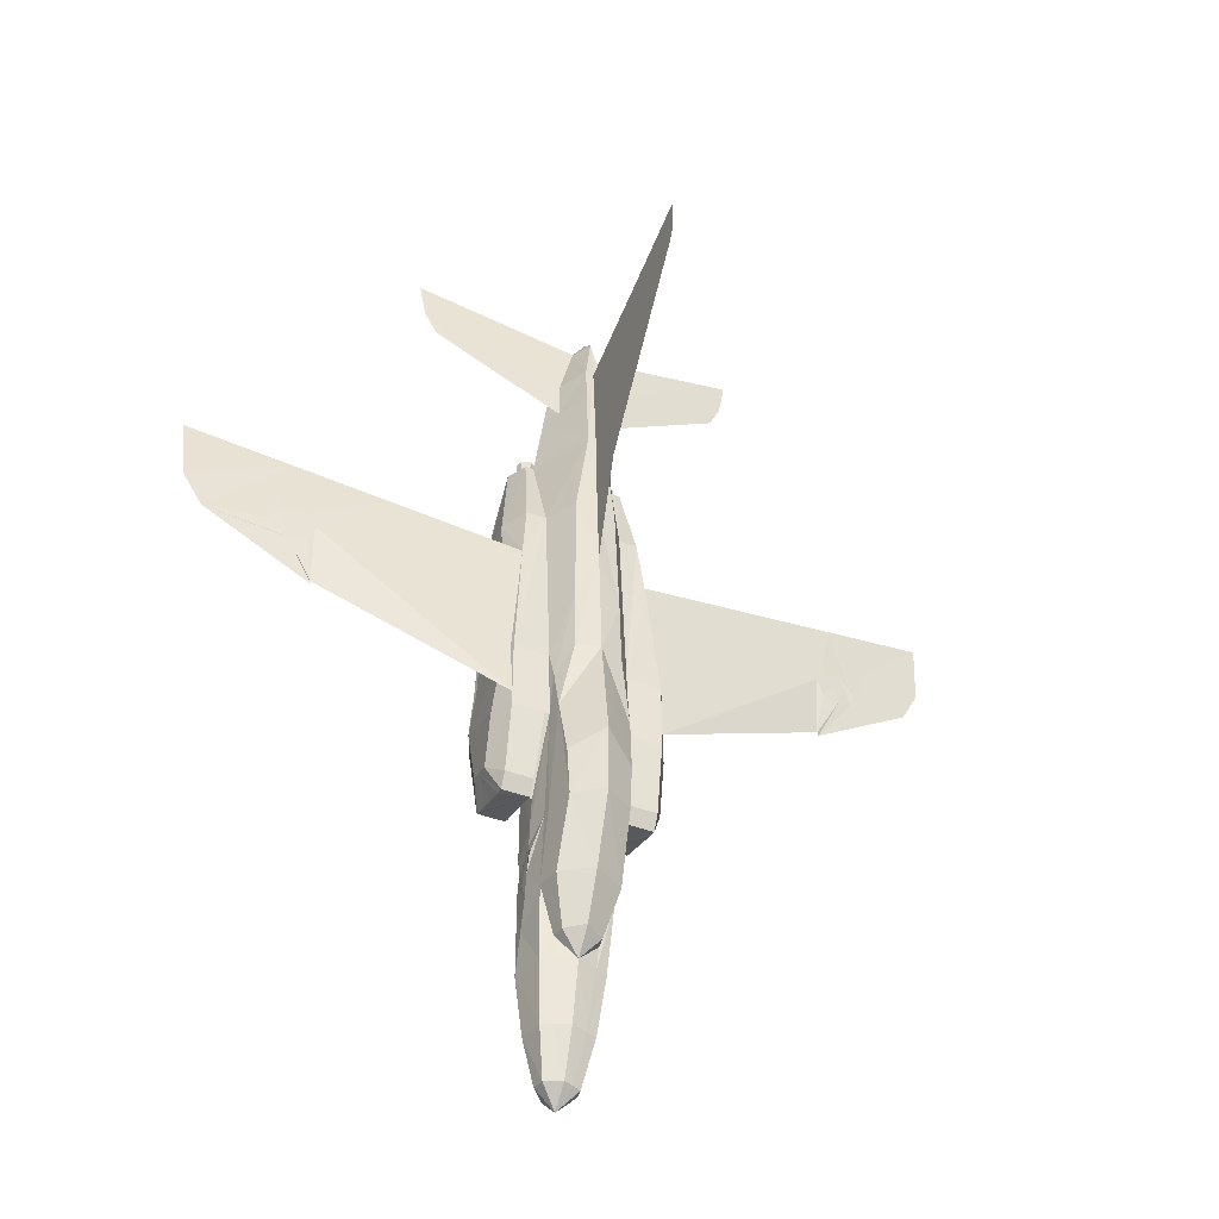
<metadata>
{"format":"obj","ext":"obj","renderer":"f3d","projection":"perspective","resolution":1024,"background":"white","views":[{"elev":-43.6,"azim":156.1,"up":"+Z"}]}
</metadata>
<code>
v 0.3824 0.1192 0.2898
v 0.3809 0.1301 0.3988
v 0.3832 0.1457 0.3988
v 0.4922 0.1301 0.4128
v 0.5311 0.1114 0.6168
v 0.4821 0.1184 0.6051
v 0.6137 0.09897 0.637
v 0.4252 0.0834 0.866
v 0.4182 0.0834 0.866
v 0.4182 0.06783 0.757
v 0.44 0.06549 0.7445
v 0.4416 0.06783 0.757
v 0.4494 0.05615 0.757
v 0.4891 0.05615 0.6908
v 0.4922 0.05225 0.6635
v 0.4922 0.05615 0.6635
v 0.5 0.05225 0.4689
v 0.4992 0.05615 0.4689
v 0.5039 0.05225 0.4182
v 0.5039 0.05615 0.4167
v 0.5039 0.05615 0.405
v 0.4945 0.05615 0.3326
v 0.4922 0.05225 0.3287
v 0.4922 0.05615 0.3271
v 0.465 0.05615 0.3271
v 0.465 0.05225 0.3287
v 0.4642 0.05615 0.3279
v 0.4634 0.03824 0.3754
v 0.4618 0.05615 0.3754
v 0.4439 0.02578 0.4182
v 0.4556 0.05615 0.391
v 0.4525 0.0507 0.3988
v 0.4416 0.0507 0.3988
v 0.4463 0.05615 0.3918
v 0.4416 0.0507 0.2898
v 0.4299 0.04914 0.2898
v 0.4284 0.04914 0.09119
v 0.4346 0.0507 0.09119
v 0.4416 0.0507 0.1496
v 0.4299 0.04914 0.1496
v 0.4416 0.0507 0.2197
v 0.4299 0.04914 0.2197
v 0.3949 0.1535 0.4689
v 0.4182 0.1613 0.4689
v 0.3816 0.1371 0.44
v 0.3863 0.141 0.4689
v 0.3957 0.1511 0.5343
v 0.4229 0.04914 0.04447
v 0.447 0.05615 0.2898
v 0.447 0.05615 0.2197
v 0.447 0.05615 0.1496
v 0.44 0.05615 0.09119
v 0.4284 0.05615 0.04447
v 0.4182 0.06783 0.025
v 0.4533 0.1107 0.2197
v 0.4533 0.1262 0.2898
v 0.4541 0.1192 0.2898
v 0.4922 0.025 0.4182
v 0.479 0.025 0.4689
v 0.4821 0.03123 0.5171
v 0.4868 0.04525 0.6635
v 0.4766 0.04057 0.6635
v 0.4727 0.05615 0.757
v 0.4611 0.05225 0.757
v 0.4299 0.04836 0.6635
v 0.433 0.04057 0.6635
v 0.4299 0.04836 0.4689
v 0.4354 0.02578 0.4689
v 0.4182 0.09897 0.9205
v 0.3949 0.0507 0.3988
v 0.4066 0.04914 0.3988
v 0.4066 0.04992 0.4354
v 0.4066 0.04836 0.4689
v 0.4299 0.04992 0.4354
v 0.4299 0.04914 0.3988
v 0.4548 0.1371 0.44
v 0.4556 0.1301 0.3988
v 0.4533 0.1457 0.3988
v 0.4408 0.1511 0.5343
v 0.4502 0.141 0.4689
v 0.4416 0.1535 0.4689
v 0.4182 0.1543 0.5903
v 0.4112 0.0834 0.866
v 0.3544 0.1184 0.6051
v 0.3053 0.1114 0.6168
v 0.3443 0.1301 0.4128
v 0.2228 0.09897 0.637
v 0.3925 0.02578 0.4182
v 0.384 0.0507 0.3988
v 0.4011 0.02578 0.4689
v 0.3575 0.025 0.4689
v 0.3443 0.025 0.4182
v 0.4034 0.04057 0.6635
v 0.3598 0.04057 0.6635
v 0.4066 0.04836 0.6635
v 0.3754 0.05225 0.757
v 0.3949 0.06783 0.757
v 0.3871 0.05615 0.757
v 0.3443 0.05225 0.6635
v 0.3497 0.04525 0.6635
v 0.3637 0.05615 0.757
v 0.3544 0.03123 0.5171
v 0.3365 0.05225 0.4689
v 0.3326 0.05225 0.4182
v 0.3326 0.05615 0.405
v 0.4182 0.06082 0.7243
v 0.3964 0.06549 0.7445
v 0.3443 0.05615 0.6635
v 0.3474 0.05615 0.6908
v 0.3373 0.05615 0.4689
v 0.3326 0.05615 0.4167
v 0.3443 0.05615 0.3271
v 0.3443 0.05225 0.3287
v 0.3419 0.05615 0.3326
v 0.3723 0.05615 0.3279
v 0.3715 0.05225 0.3287
v 0.3715 0.05615 0.3271
v 0.3746 0.05615 0.3754
v 0.3731 0.03824 0.3754
v 0.3809 0.05615 0.391
v 0.3902 0.05615 0.3918
v 0.3894 0.05615 0.2898
v 0.3949 0.0507 0.2898
v 0.4066 0.04914 0.1496
v 0.3949 0.0507 0.1496
v 0.4019 0.0507 0.09119
v 0.4066 0.04914 0.2197
v 0.3949 0.0507 0.2197
v 0.4066 0.04914 0.2898
v 0.4081 0.04914 0.09119
v 0.4136 0.04914 0.04447
v 0.3894 0.05615 0.2197
v 0.3894 0.05615 0.1496
v 0.3964 0.05615 0.09119
v 0.4081 0.05615 0.04447
v 0.3832 0.1262 0.2898
v 0.3832 0.1107 0.2197
v 0.1566 0.09352 0.5802
v 0.1582 0.08963 0.5132
v 0.1511 0.09197 0.5966
v 0.1325 0.08496 0.6596
v 0.1504 0.09275 0.5639
v 0.1348 0.08885 0.6036
v 0.1332 0.09041 0.5584
v 0.1177 0.08729 0.5646
v 0.0507 0.07717 0.581
v 0.1589 0.09352 0.5055
v 0.1114 0.08652 0.581
v 0.1184 0.08652 0.5973
v 0.6783 0.08963 0.5132
v 0.6799 0.09352 0.5802
v 0.6853 0.09197 0.5966
v 0.704 0.08496 0.6596
v 0.6861 0.09275 0.5639
v 0.7017 0.08885 0.6036
v 0.7032 0.09041 0.5584
v 0.6775 0.09352 0.5055
v 0.7858 0.07717 0.581
v 0.725 0.08652 0.581
v 0.7188 0.08729 0.5646
v 0.8052 0.07328 0.6176
v 0.8115 0.06783 0.6869
v 0.718 0.08652 0.5973
v 0.4182 0.04836 0.4689
v 0.3824 0.07484 0.757
v 0.3863 0.06783 0.757
v 0.3824 0.06004 0.757
v 0.3754 0.05693 0.757
v 0.3326 0.0725 0.3505
v 0.3559 0.06783 0.757
v 0.3676 0.06004 0.757
v 0.3645 0.06783 0.757
v 0.3676 0.07484 0.757
v 0.3668 0.08729 0.757
v 0.3754 0.07873 0.757
v 0.3754 0.08729 0.757
v 0.3326 0.0834 0.3474
v 0.3443 0.1107 0.3131
v 0.3326 0.0982 0.3435
v 0.4019 0.0834 0.866
v 0.3746 0.06783 0.3754
v 0.3988 0.06783 0.04447
v 0.3871 0.06783 0.09119
v 0.3925 0.09352 0.08963
v 0.4182 0.1145 0.9361
v 0.4066 0.1107 0.9205
v 0.3793 0.06783 0.1496
v 0.3871 0.1029 0.148
v 0.3443 0.1021 0.3147
v 0.3443 0.0834 0.3201
v 0.3357 0.0834 0.3404
v 0.3443 0.06549 0.3248
v 0.4182 0.1301 0.9205
v 0.3941 0.09352 0.866
v 0.4587 0.09664 0.2898
v 0.4587 0.1005 0.3209
v 0.4572 0.06783 0.3754
v 0.4354 0.08107 0.04291
v 0.4439 0.09352 0.08963
v 0.4494 0.06783 0.09119
v 0.4346 0.0834 0.866
v 0.4494 0.1029 0.148
v 0.4572 0.06783 0.1496
v 0.458 0.08729 0.2197
v 0.4572 0.07795 0.1901
v 0.4377 0.06783 0.04447
v 0.4182 0.04836 0.09119
v 0.4182 0.04836 0.1496
v 0.4572 0.06783 0.2197
v 0.4182 0.04836 0.2197
v 0.4182 0.04836 0.2898
v 0.4572 0.06783 0.2898
v 0.4182 0.04836 0.3988
v 0.3793 0.07795 0.1901
v 0.3785 0.08729 0.2197
v 0.4182 0.04836 0.04447
v 0.3871 0.09897 0.866
v 0.3871 0.07951 0.757
v 0.4603 0.1301 0.3988
v 0.4634 0.1005 0.3209
v 0.4618 0.06783 0.3754
v 0.4805 0.06783 0.757
v 0.465 0.1107 0.3131
v 0.4922 0.1184 0.3287
v 0.4922 0.1107 0.3131
v 0.465 0.1184 0.3287
v 0.4922 0.1301 0.3988
v 0.4572 0.1301 0.4689
v 0.4922 0.1301 0.4689
v 0.5039 0.0982 0.3435
v 0.5039 0.1083 0.3988
v 0.4984 0.1184 0.4689
v 0.4572 0.1145 0.6635
v 0.4766 0.1122 0.6659
v 0.4922 0.08652 0.6635
v 0.4611 0.08729 0.757
v 0.4696 0.08729 0.757
v 0.4182 0.1457 0.757
v 0.4268 0.1457 0.757
v 0.4385 0.1449 0.6635
v 0.4268 0.1418 0.8232
v 0.4268 0.1387 0.866
v 0.4182 0.1379 0.866
v 0.4299 0.1107 0.9205
v 0.4182 0.04836 0.6635
v 0.4541 0.0943 0.8232
v 0.4494 0.09897 0.866
v 0.4424 0.09352 0.866
v 0.3933 0.1099 0.866
v 0.4097 0.1387 0.866
v 0.4097 0.1457 0.757
v 0.4097 0.1418 0.8232
v 0.398 0.1449 0.6635
v 0.3793 0.1145 0.6635
v 0.4182 0.1496 0.6635
v 0.3443 0.08652 0.6635
v 0.3598 0.1122 0.6659
v 0.338 0.1184 0.4689
v 0.3793 0.1301 0.4689
v 0.3443 0.1301 0.4689
v 0.3326 0.1083 0.3988
v 0.3427 0.1262 0.4689
v 0.3443 0.1184 0.3287
v 0.3762 0.1301 0.3988
v 0.3443 0.1301 0.3988
v 0.5039 0.0834 0.3474
v 0.4494 0.07951 0.757
v 0.4541 0.07484 0.757
v 0.4611 0.07873 0.757
v 0.4689 0.07484 0.757
v 0.472 0.06783 0.757
v 0.4689 0.06004 0.757
v 0.4611 0.05693 0.757
v 0.4541 0.06004 0.757
v 0.4502 0.06783 0.757
v 0.5039 0.0725 0.3505
v 0.3793 0.06783 0.2197
v 0.3777 0.09664 0.2898
v 0.3777 0.1005 0.3209
v 0.4011 0.08107 0.04291
v 0.4089 0.08418 0.04369
v 0.4027 0.09742 0.09041
v 0.3988 0.1075 0.1488
v 0.4393 0.1091 0.1714
v 0.4377 0.1075 0.1488
v 0.4338 0.09742 0.09041
v 0.4276 0.08418 0.04369
v 0.3925 0.1107 0.8232
v 0.3715 0.1107 0.3131
v 0.3715 0.1184 0.3287
v 0.3731 0.1005 0.3209
v 0.3793 0.06783 0.3754
v 0.3824 0.0943 0.8232
v 0.4439 0.1107 0.8232
v 0.4432 0.1099 0.866
v 0.4938 0.1262 0.4689
v 0.5008 0.0834 0.3404
v 0.4922 0.0834 0.3201
v 0.4922 0.1021 0.3147
v 0.4922 0.06549 0.3248
v 0.3793 0.06783 0.2898
v 0.3785 0.0943 0.2734
v 0.3785 0.07951 0.2804
v 0.3793 0.06783 0.2742
v 0.3785 0.09041 0.2446
v 0.377 0.09975 0.2594
v 0.3793 0.06783 0.2461
v 0.3785 0.07951 0.2399
v 0.3832 0.06238 0.2602
v 0.4572 0.06783 0.2742
v 0.458 0.07951 0.2804
v 0.458 0.0943 0.2734
v 0.458 0.09041 0.2446
v 0.4595 0.09975 0.2594
v 0.458 0.07951 0.2399
v 0.4572 0.06783 0.2461
v 0.4533 0.06238 0.2602
v 0.4182 0.1145 0.1496
v 0.3972 0.1091 0.1714
v 0.3995 0.1223 0.1706
v 0.4182 0.1768 0.3598
v 0.447 0.1589 0.2882
v 0.4494 0.1574 0.338
v 0.4369 0.1223 0.1706
v 0.4182 0.134 0.173
v 0.4486 0.1356 0.2181
v 0.4182 0.1535 0.2197
v 0.4182 0.1768 0.2898
v 0.3879 0.1356 0.2181
v 0.3894 0.1589 0.2882
v 0.3871 0.1574 0.338
v 0.3676 0.07484 0.7764
v 0.3645 0.06783 0.7764
v 0.3676 0.06004 0.7764
v 0.4611 0.07873 0.7764
v 0.4541 0.07484 0.7764
v 0.4502 0.06783 0.7764
v 0.3824 0.07484 0.7764
v 0.3863 0.06783 0.7764
v 0.3754 0.07873 0.7764
v 0.3824 0.06004 0.7764
v 0.3754 0.05693 0.7764
v 0.4689 0.07484 0.7764
v 0.472 0.06783 0.7764
v 0.4689 0.06004 0.7764
v 0.4611 0.05693 0.7764
v 0.4541 0.06004 0.7764
v 0.4182 0.08729 0.04447
v 0.4182 0.1029 0.09119
v 0.5864 0.08807 0.9368
v 0.5934 0.08729 0.975
v 0.5677 0.09119 0.9664
v 0.5545 0.09275 0.8979
v 0.574 0.08963 0.9111
v 0.4182 0.1885 0.6986
v 0.4182 0.3248 0.8699
v 0.4182 0.3326 0.8855
v 0.4182 0.3326 0.9205
v 0.4182 0.2399 0.894
v 0.2687 0.09119 0.9664
v 0.243 0.08729 0.975
v 0.25 0.08807 0.9368
v 0.2625 0.08963 0.9111
v 0.282 0.09275 0.8979
v 0.025 0.06783 0.6869
v 0.03123 0.07328 0.6176
v 0.4821 0.1184 0.6051
v 0.4922 0.1301 0.4128
v 0.4938 0.1262 0.4689
f 1 2 3
f 4 5 6
f 7 5 4
f 8 9 10
f 11 12 10
f 13 12 11
f 14 15 16
f 16 15 17
f 18 17 19
f 20 19 21
f 22 23 24
f 25 26 27
f 27 26 28
f 29 28 30
f 31 32 33
f 34 33 35
f 36 35 33
f 37 38 39
f 40 39 41
f 42 41 35
f 3 43 44
f 3 45 46
f 44 43 47
f 43 46 47
f 48 38 37
f 49 35 41
f 50 41 39
f 51 39 38
f 52 38 48
f 53 48 54
f 55 56 57
f 3 2 45
f 23 22 21
f 58 19 17
f 58 17 59
f 60 59 17
f 60 17 15
f 61 62 59
f 63 64 62
f 14 63 61
f 13 65 66
f 66 64 13
f 64 66 62
f 67 68 66
f 68 59 62
f 33 30 68
f 30 58 59
f 33 32 30
f 9 8 69
f 70 71 72
f 70 72 73
f 67 74 33
f 74 75 33
f 76 77 78
f 79 80 81
f 82 79 81
f 81 80 76
f 44 81 78
f 56 78 77
f 69 83 9
f 84 85 86
f 86 85 87
f 88 89 70
f 90 91 92
f 73 90 88
f 93 94 91
f 95 93 90
f 94 93 96
f 97 10 9
f 98 96 93
f 93 95 98
f 99 100 101
f 100 94 96
f 102 91 94
f 100 99 103
f 103 91 102
f 91 103 92
f 103 104 92
f 92 104 105
f 106 10 97
f 107 97 98
f 108 99 109
f 110 103 99
f 111 104 103
f 105 104 111
f 112 113 114
f 115 116 117
f 118 119 116
f 120 89 88
f 121 70 89
f 122 123 70
f 71 70 123
f 124 125 126
f 127 128 125
f 129 123 128
f 130 126 131
f 132 128 123
f 133 125 128
f 134 126 125
f 135 131 126
f 54 131 135
f 1 136 137
f 87 138 139
f 87 140 138
f 87 141 140
f 138 142 139
f 141 143 140
f 142 144 139
f 92 119 88
f 92 113 116
f 145 146 147
f 145 148 146
f 148 149 141
f 149 143 141
f 147 139 144
f 30 28 58
f 28 26 23
f 4 150 151
f 151 152 7
f 152 153 7
f 150 154 151
f 152 155 153
f 150 156 154
f 156 157 158
f 158 159 160
f 158 161 162
f 153 155 163
f 156 150 157
f 72 164 73
f 4 7 5
f 165 166 97
f 166 167 98
f 96 98 167
f 101 96 168
f 105 169 114
f 170 101 171
f 170 172 173
f 174 173 175
f 176 175 165
f 101 170 109
f 177 169 105
f 178 177 179
f 95 107 98
f 69 180 83
f 120 118 181
f 121 120 181
f 182 183 184
f 181 118 115
f 185 186 69
f 85 87 86
f 183 187 188
f 112 114 169
f 189 190 191
f 191 190 192
f 193 186 185
f 69 194 180
f 195 196 197
f 198 199 200
f 8 201 69
f 199 202 203
f 55 204 205
f 202 205 203
f 206 200 52
f 48 37 207
f 200 203 51
f 37 40 208
f 203 209 50
f 40 42 210
f 42 36 211
f 212 197 34
f 36 75 213
f 188 214 215
f 198 206 54
f 206 53 54
f 48 216 54
f 69 186 194
f 217 194 186
f 218 97 180
f 176 218 194
f 219 220 196
f 220 221 197
f 14 222 63
f 220 219 223
f 25 27 220
f 224 225 223
f 226 223 219
f 226 219 227
f 97 83 180
f 228 219 77
f 228 229 4
f 224 230 225
f 227 231 230
f 232 18 20
f 227 4 229
f 233 234 6
f 235 16 18
f 236 237 234
f 237 222 235
f 222 14 16
f 238 239 240
f 239 236 233
f 241 242 243
f 193 242 243
f 242 193 244
f 95 245 106
f 245 95 73
f 164 67 65
f 11 106 245
f 201 8 12
f 246 247 248
f 248 201 12
f 244 248 247
f 248 244 69
f 201 248 69
f 249 217 186
f 185 244 193
f 69 244 185
f 243 250 193
f 220 27 29
f 197 221 31
f 221 29 31
f 238 251 252
f 253 254 176
f 255 253 251
f 256 108 109
f 257 256 170
f 13 11 65
f 254 257 174
f 258 110 108
f 259 260 84
f 261 258 262
f 261 111 110
f 263 179 261
f 178 179 263
f 264 265 86
f 2 264 259
f 230 266 225
f 230 231 20
f 267 268 269
f 236 269 270
f 237 270 271
f 271 272 63
f 272 273 64
f 273 274 13
f 12 13 274
f 267 12 275
f 187 214 188
f 135 134 183
f 216 207 130
f 134 133 187
f 22 276 21
f 207 208 124
f 133 132 277
f 208 210 127
f 210 211 129
f 45 259 46
f 1 278 279
f 54 280 281
f 281 280 184
f 282 184 188
f 283 188 137
f 246 236 239
f 284 55 202
f 285 202 199
f 286 199 198
f 287 198 54
f 263 265 264
f 77 196 195
f 80 228 76
f 76 228 77
f 79 240 233
f 82 255 240
f 288 252 251
f 264 289 290
f 290 289 178
f 289 291 115
f 289 264 291
f 122 121 292
f 279 292 181
f 2 279 291
f 54 216 131
f 54 135 182
f 54 182 280
f 67 164 74
f 211 213 71
f 74 164 213
f 260 262 84
f 262 258 256
f 256 257 84
f 252 288 249
f 288 293 217
f 294 295 242
f 246 247 295
f 6 296 229
f 6 235 232
f 6 234 235
f 209 205 204
f 209 203 205
f 215 214 277
f 214 187 277
f 4 296 5
f 296 6 5
f 7 151 150
f 151 152 7
f 152 153 7
f 150 154 151
f 152 155 153
f 150 156 154
f 155 163 153
f 153 162 161
f 159 160 158
f 156 157 158
f 71 213 164
f 266 276 22
f 297 298 299
f 300 298 297
f 301 292 279
f 2 259 45
f 46 259 254
f 47 253 255
f 156 150 157
f 302 303 301
f 303 304 301
f 137 305 306
f 306 302 1
f 137 215 305
f 302 278 1
f 277 307 308
f 308 305 215
f 132 307 277
f 132 309 307
f 132 122 309
f 122 304 309
f 122 301 304
f 141 149 143
f 146 148 149
f 146 145 148
f 147 144 145
f 212 310 311
f 195 212 311
f 57 195 312
f 313 204 55
f 57 312 314
f 57 314 313
f 204 313 315
f 204 315 316
f 310 212 49
f 317 310 49
f 317 49 50
f 316 317 50
f 209 316 50
f 85 84 262
f 85 262 86
f 142 144 139
f 141 143 140
f 138 142 139
f 87 141 140
f 87 140 138
f 86 139 138
f 147 139 144
f 318 319 320
f 321 44 78
f 322 323 78
f 321 323 322
f 324 284 318
f 325 324 318
f 326 322 56
f 327 328 322
f 318 320 325
f 324 326 55
f 325 327 326
f 320 329 327
f 319 137 329
f 329 330 328
f 328 330 331
f 136 3 331
f 331 3 44
f 137 136 330
f 266 24 300
f 178 189 191
f 191 192 112
f 266 297 299
f 306 305 308
f 312 311 310
f 332 333 334
f 335 336 337
f 338 339 166
f 340 338 165
f 339 341 167
f 341 342 168
f 342 334 171
f 334 333 172
f 333 332 173
f 270 269 335
f 332 340 175
f 271 270 343
f 272 271 344
f 273 272 345
f 274 273 346
f 275 274 347
f 268 275 337
f 269 268 336
f 223 225 299
f 348 287 54
f 318 284 285
f 283 319 318
f 349 318 285
f 348 349 286
f 282 283 318
f 281 282 349
f 117 116 113
f 54 281 348
f 350 351 352
f 353 354 350
f 355 356 357
f 357 358 359
f 360 361 362
f 362 363 364
f 355 356 357
f 357 358 359
f 255 355 82
f 255 355 82
f 255 238 355
f 255 238 355
f 243 359 355
f 359 243 238
f 364 249 288
f 364 249 288
f 360 186 249
f 186 360 364
f 294 295 353
f 294 295 353
f 295 244 352
f 353 352 244
f 255 355 82
f 255 355 82
f 255 238 355
f 255 238 355
f 243 359 355
f 359 243 238
f 138 140 143
f 145 148 149
f 155 152 151
f 163 159 160
f 1 3 136
f 8 10 12
f 11 10 106
f 16 17 18
f 18 19 20
f 27 28 29
f 29 30 32
f 29 32 31
f 31 33 34
f 34 35 49
f 36 33 75
f 37 39 40
f 40 41 42
f 42 35 36
f 3 46 43
f 44 47 82
f 49 41 50
f 50 39 51
f 51 38 52
f 52 48 53
f 23 21 19
f 23 19 58
f 60 15 61
f 61 59 60
f 63 62 61
f 14 61 15
f 67 66 65
f 68 62 66
f 33 68 67
f 30 59 68
f 82 81 44
f 81 76 78
f 56 77 57
f 90 92 88
f 73 88 70
f 93 91 90
f 95 90 73
f 97 9 83
f 99 101 109
f 100 96 101
f 102 94 100
f 100 103 102
f 92 105 114
f 92 114 113
f 106 97 107
f 110 99 108
f 111 103 110
f 118 116 115
f 120 88 119
f 120 119 118
f 121 89 120
f 122 70 121
f 71 123 129
f 124 126 130
f 127 125 124
f 129 128 127
f 132 123 122
f 133 128 132
f 134 125 133
f 135 126 134
f 87 139 86
f 92 116 119
f 145 147 144
f 148 141 365
f 148 365 366
f 146 366 148
f 28 23 58
f 4 151 7
f 156 158 160
f 158 162 153
f 158 153 163
f 158 163 159
f 165 97 218
f 166 98 97
f 96 167 168
f 101 168 171
f 170 171 172
f 170 173 174
f 174 175 176
f 176 165 218
f 177 105 111
f 177 111 261
f 177 261 179
f 121 181 292
f 182 184 280
f 181 115 291
f 183 188 184
f 112 169 177
f 195 197 212
f 198 200 206
f 199 203 200
f 55 205 202
f 206 52 53
f 48 207 216
f 200 51 52
f 37 208 207
f 203 50 51
f 40 210 208
f 42 211 210
f 212 34 49
f 36 213 211
f 188 215 137
f 218 180 194
f 176 194 217
f 176 217 293
f 219 196 77
f 220 197 196
f 25 220 223
f 224 223 226
f 226 227 224
f 228 4 227
f 228 227 219
f 227 230 224
f 232 20 231
f 227 229 296
f 227 296 232
f 227 232 231
f 233 6 229
f 233 229 228
f 235 18 232
f 236 234 233
f 237 235 234
f 222 16 235
f 238 240 255
f 239 233 240
f 239 241 243
f 238 239 243
f 242 244 247
f 242 247 295
f 95 106 107
f 245 73 164
f 164 65 245
f 11 245 65
f 246 248 267
f 246 267 236
f 248 12 267
f 249 186 193
f 249 193 250
f 220 29 221
f 197 31 34
f 238 252 250
f 238 250 243
f 253 176 251
f 255 251 238
f 256 109 170
f 257 170 174
f 254 174 176
f 258 108 256
f 259 84 257
f 259 257 254
f 261 262 260
f 261 260 86
f 261 86 265
f 261 110 258
f 263 261 265
f 264 86 260
f 264 260 259
f 230 20 21
f 230 21 276
f 230 276 266
f 267 269 236
f 236 270 237
f 237 271 222
f 271 63 222
f 272 64 63
f 273 13 64
f 12 274 275
f 267 275 268
f 135 183 182
f 216 130 131
f 134 187 183
f 207 124 130
f 133 277 187
f 208 127 124
f 210 129 127
f 1 279 2
f 281 184 282
f 282 188 283
f 283 137 319
f 241 239 246
f 294 241 246
f 284 202 285
f 285 199 286
f 286 198 287
f 263 264 290
f 77 195 57
f 79 233 228
f 79 228 80
f 82 240 79
f 288 251 176
f 288 176 293
f 290 178 263
f 289 115 117
f 122 292 301
f 279 181 291
f 2 291 264
f 211 71 129
f 74 213 75
f 262 256 84
f 252 249 250
f 288 217 249
f 241 294 242
f 294 246 295
f 6 232 296
f 4 150 7
f 158 161 153
f 153 158 159
f 163 159 153
f 160 156 158
f 71 164 72
f 266 22 24
f 301 279 278
f 46 254 253
f 46 253 47
f 47 255 82
f 302 301 278
f 137 306 1
f 277 308 215
f 366 146 149
f 365 366 149
f 141 365 149
f 146 147 145
f 195 311 312
f 57 313 55
f 204 316 209
f 87 138 86
f 321 78 323
f 322 78 56
f 321 322 328
f 326 56 55
f 327 322 326
f 324 55 284
f 325 326 324
f 320 327 325
f 319 329 320
f 329 328 327
f 328 331 321
f 136 331 330
f 331 44 321
f 137 330 329
f 266 300 297
f 178 191 177
f 191 112 177
f 266 299 225
f 306 308 307
f 306 307 309
f 306 309 304
f 306 304 303
f 306 303 302
f 312 310 317
f 312 317 316
f 312 316 315
f 312 315 313
f 312 313 314
f 332 334 342
f 332 342 341
f 332 341 339
f 332 339 338
f 332 338 340
f 335 337 347
f 335 347 346
f 335 346 345
f 335 345 344
f 335 344 343
f 338 166 165
f 340 165 175
f 339 167 166
f 341 168 167
f 342 171 168
f 334 172 171
f 333 173 172
f 270 335 343
f 332 175 173
f 271 343 344
f 272 344 345
f 273 345 346
f 274 346 347
f 275 347 337
f 268 337 336
f 269 336 335
f 223 299 298
f 223 298 300
f 223 300 24
f 223 24 23
f 223 23 26
f 223 26 25
f 349 285 286
f 348 286 287
f 282 318 349
f 281 349 348
f 117 113 112
f 117 112 192
f 117 192 190
f 117 190 189
f 117 189 178
f 117 178 289
f 352 350 354
f 352 354 353
f 351 350 353
f 352 351 353
f 358 357 355
f 359 358 355
f 359 357 356
f 359 356 355
f 363 362 360
f 364 363 360
f 364 362 361
f 364 361 360
f 358 357 355
f 359 358 355
f 359 357 356
f 359 356 355
f 238 243 355
f 238 359 355
f 364 360 249
f 364 186 249
f 295 352 353
f 295 244 353
f 238 243 355
f 238 359 355
f 142 138 143
f 144 142 143
f 145 144 143
f 148 145 143
f 149 148 143
f 149 145 144
f 149 144 142
f 149 142 138
f 149 138 140
f 143 140 149
f 155 151 154
f 155 154 156
f 155 156 160
f 155 160 159
f 155 159 163
f 156 160 163
f 154 156 163
f 151 154 163
f 152 151 163
f 163 152 155
f 367 368 369

</code>
